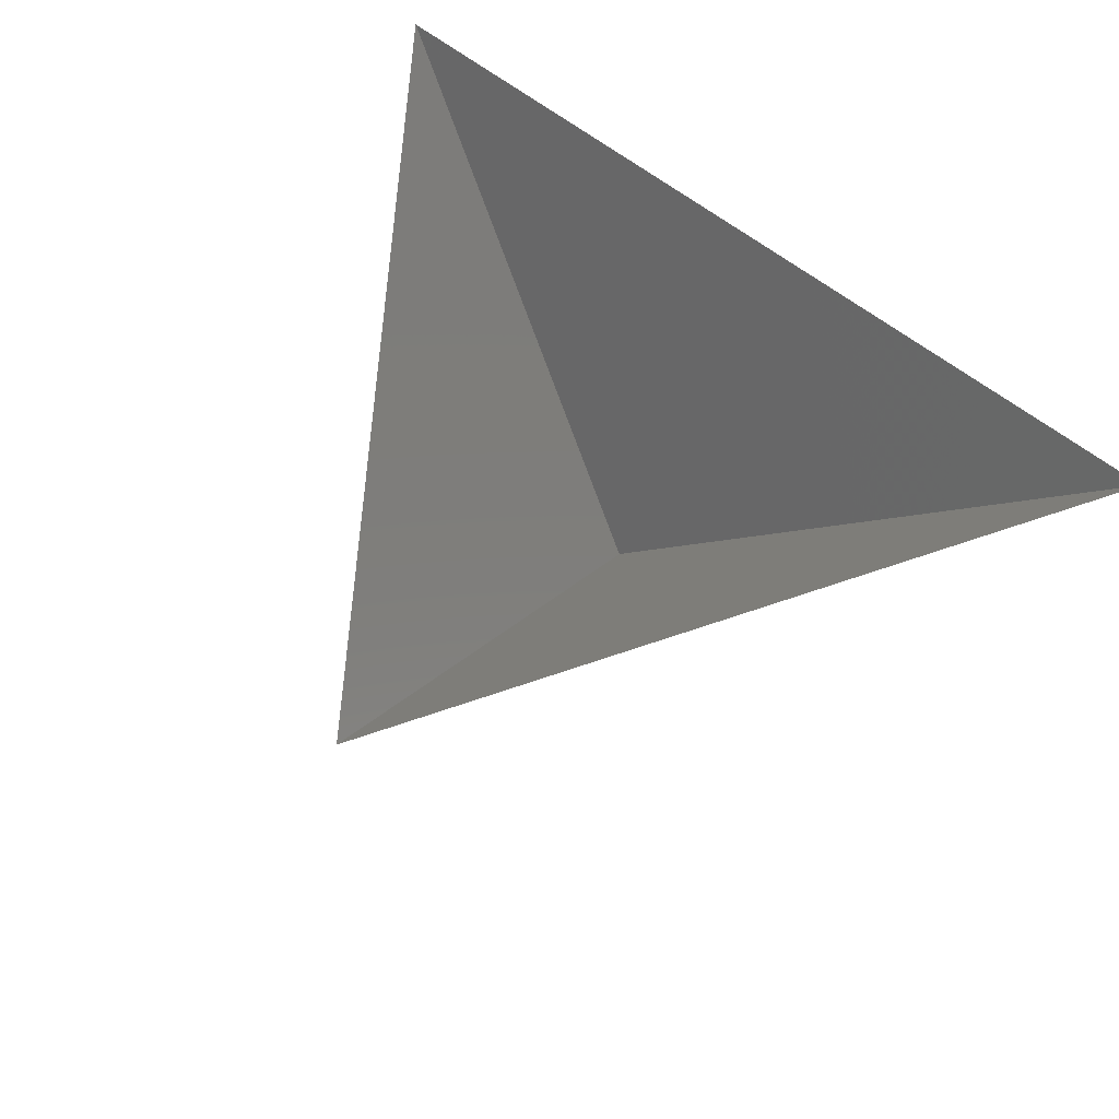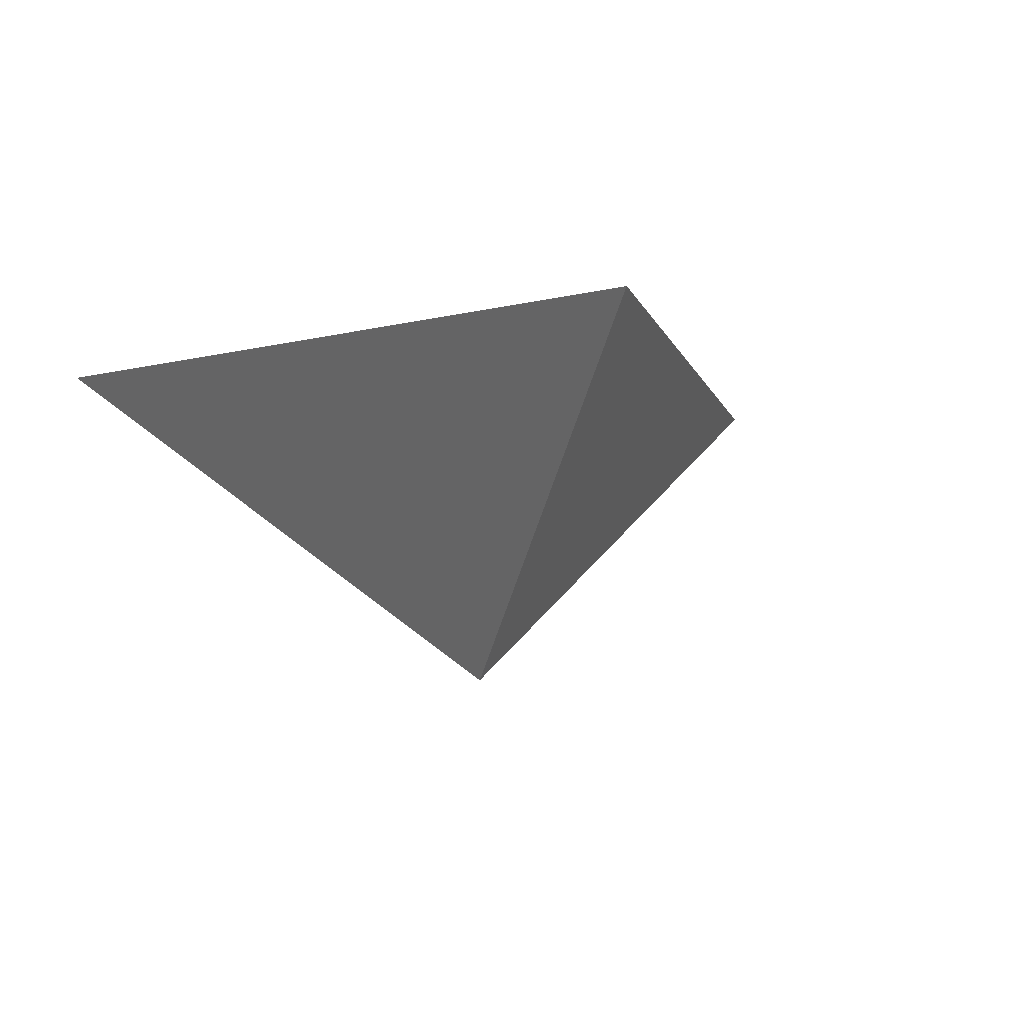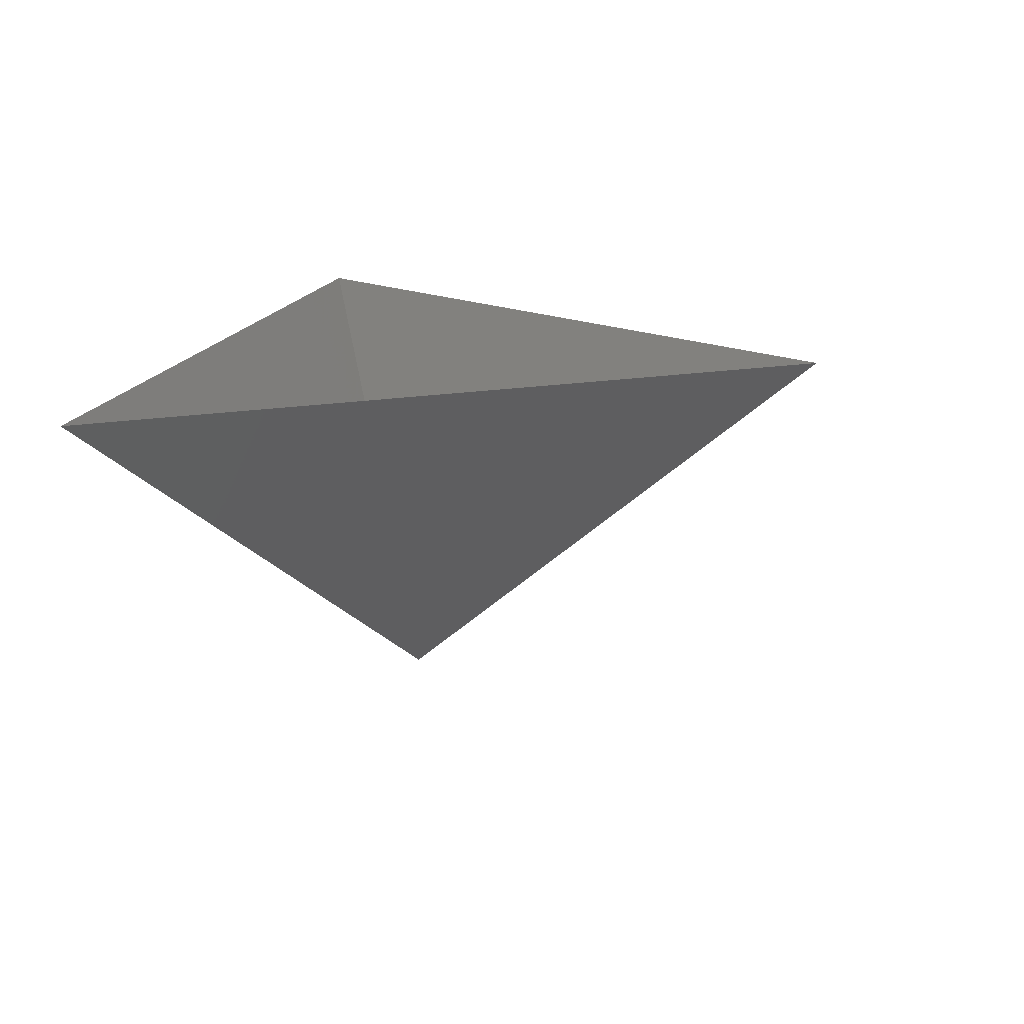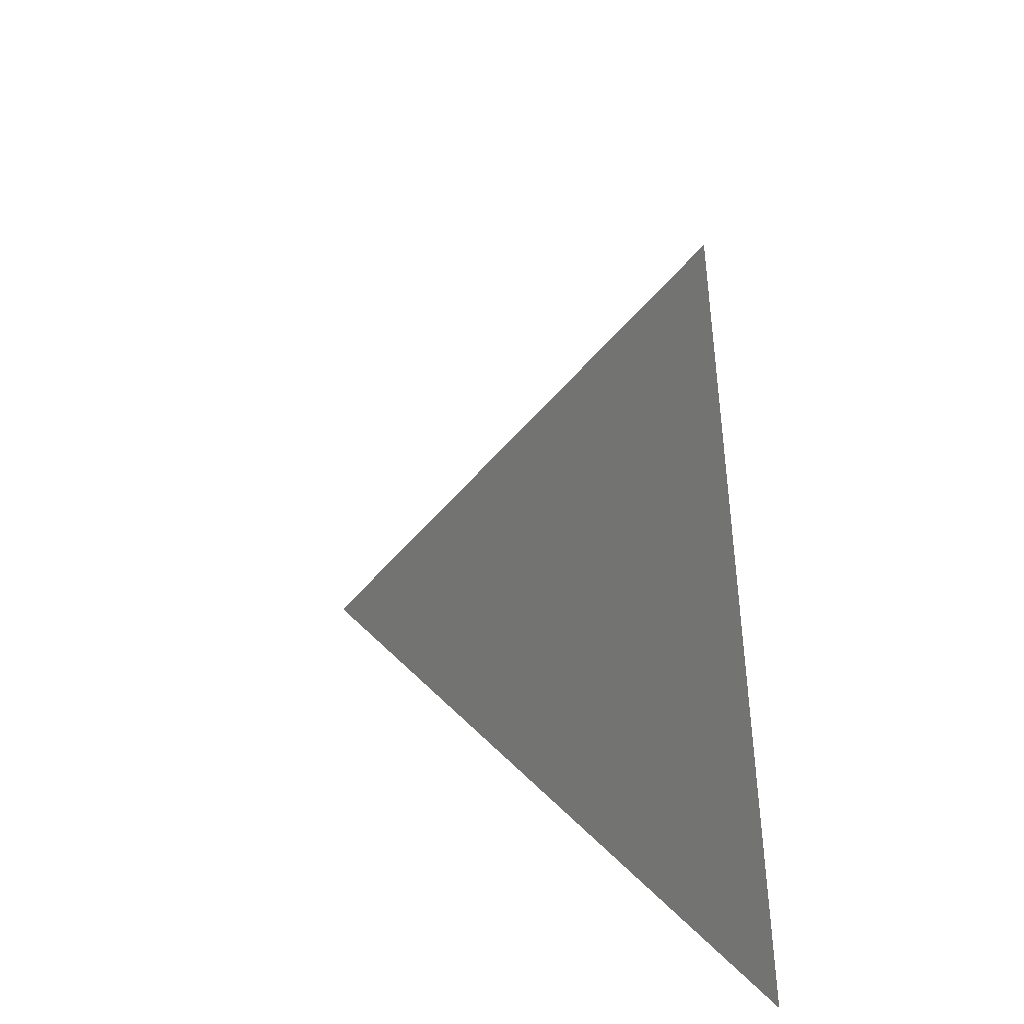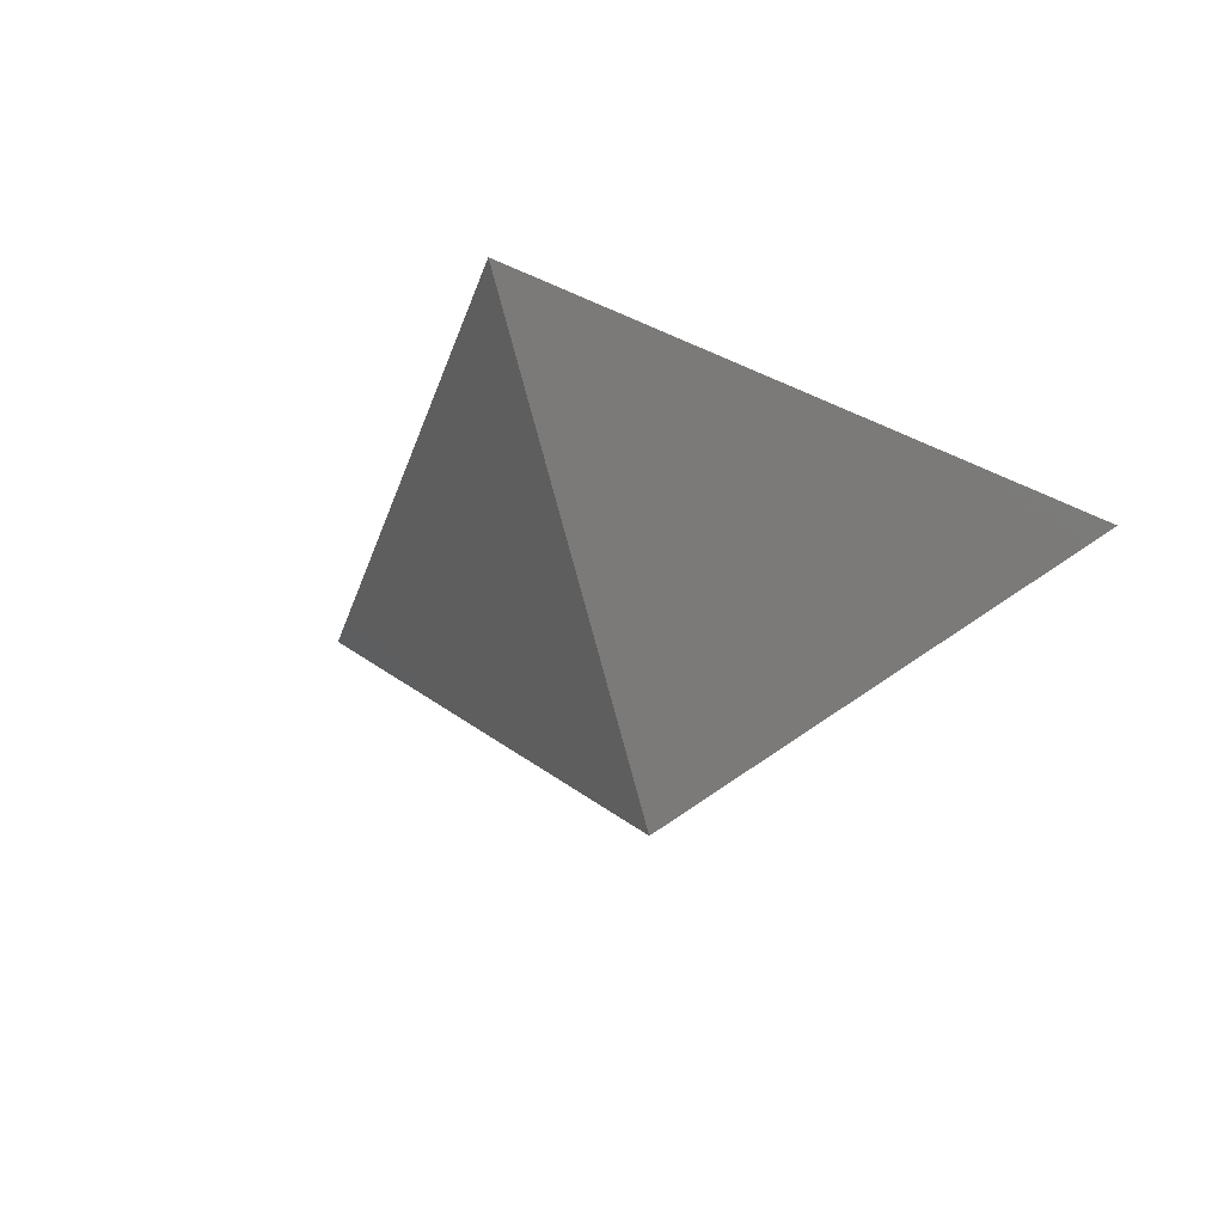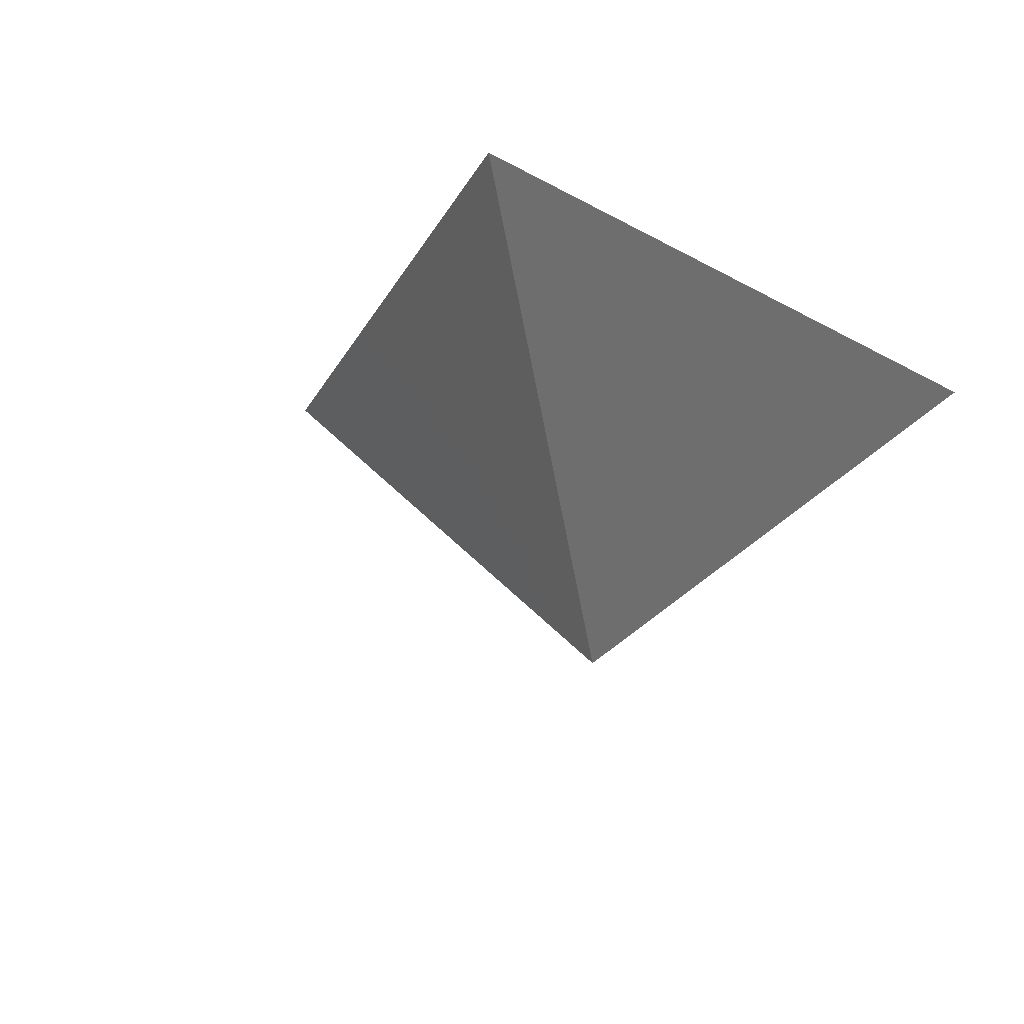
<metadata>
{"format":"stl","ext":"stl","renderer":"f3d","projection":"perspective","resolution":1024,"background":"white","views":[{"elev":66.2,"azim":-142.7,"up":"+Z"},{"elev":-7.1,"azim":160.2,"up":"+Z"},{"elev":15.7,"azim":102.1,"up":"+Z"},{"elev":48.4,"azim":-102.6,"up":"+Y"},{"elev":-26.0,"azim":-161.4,"up":"+Z"},{"elev":-14.4,"azim":-51.0,"up":"+Z"}]}
</metadata>
<code>
# stl→obj: 4 verts, 3 faces
v -5 -17 16.95
v 7 -17 16.95
v 1 -14 11.95
v 1 -8 16.95
f 1 2 3
f 2 4 3
f 4 1 3

</code>
